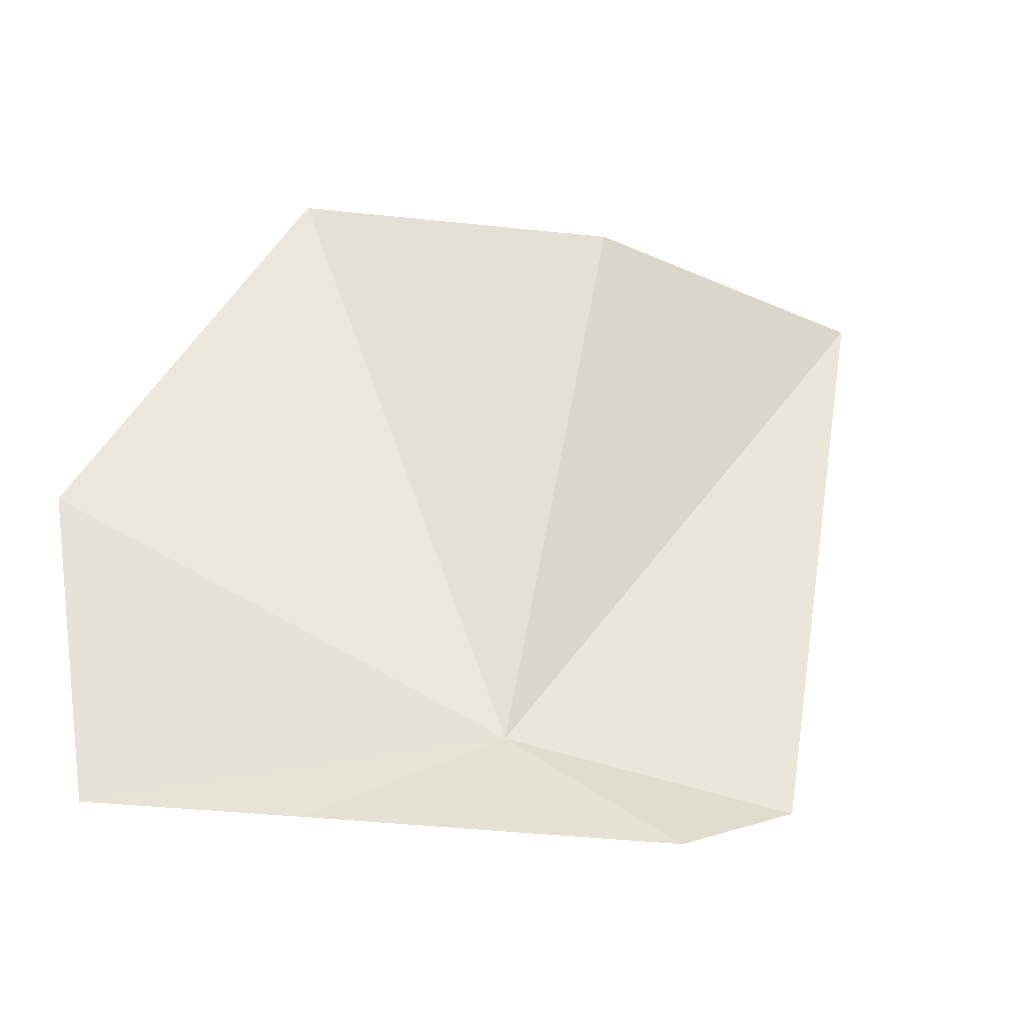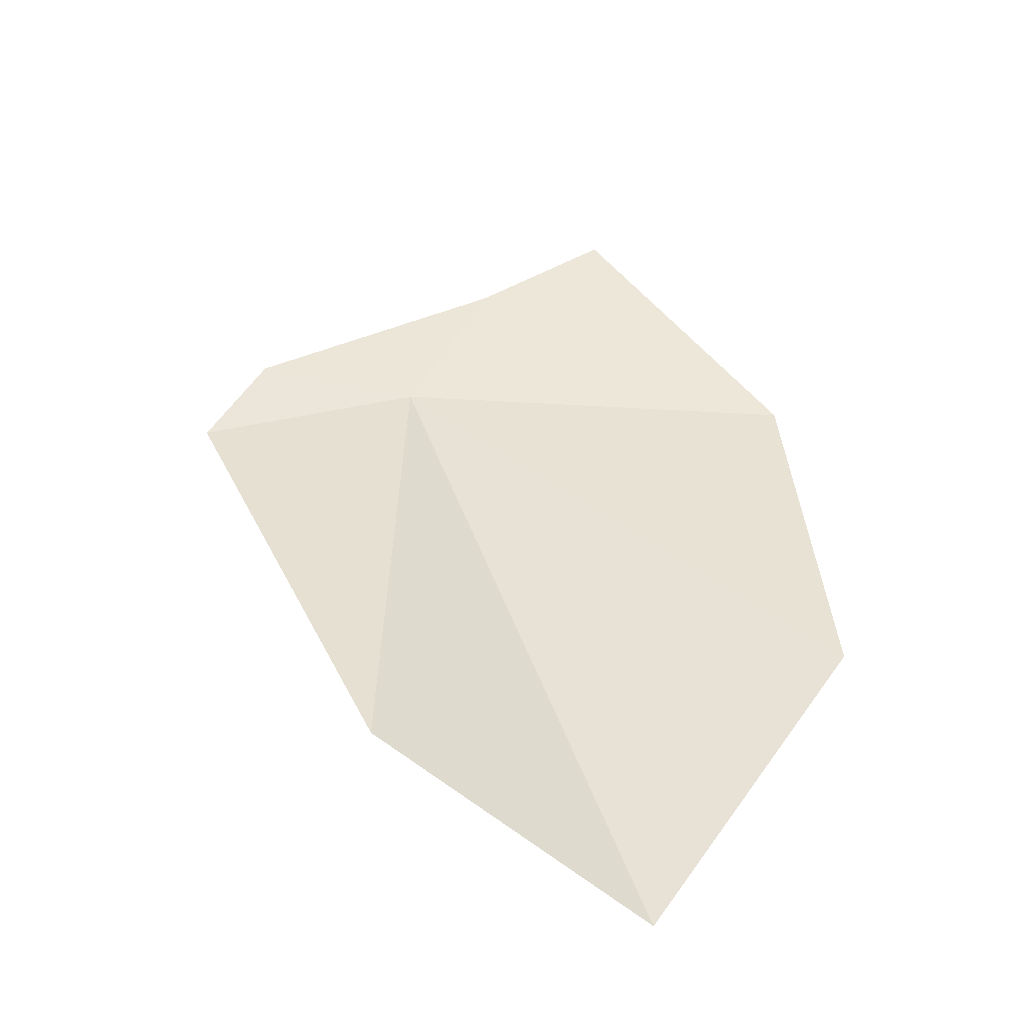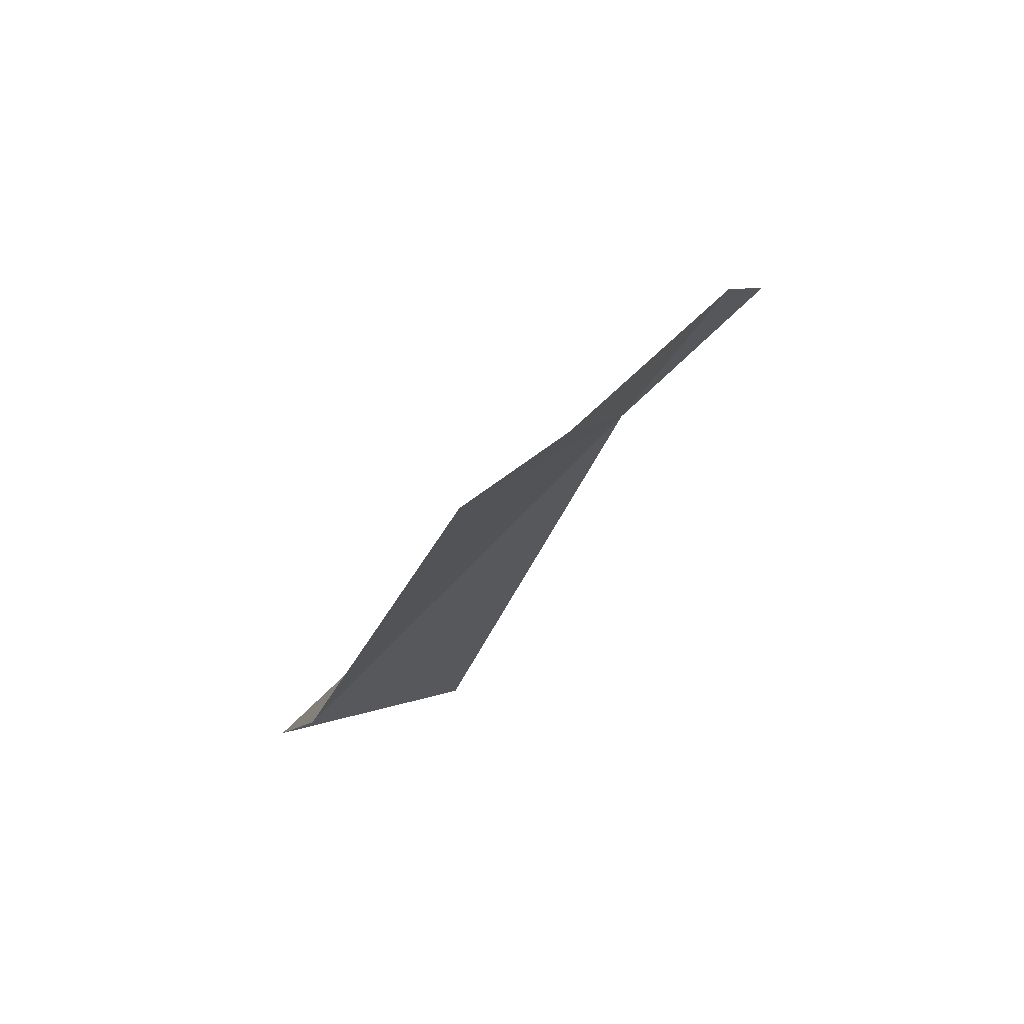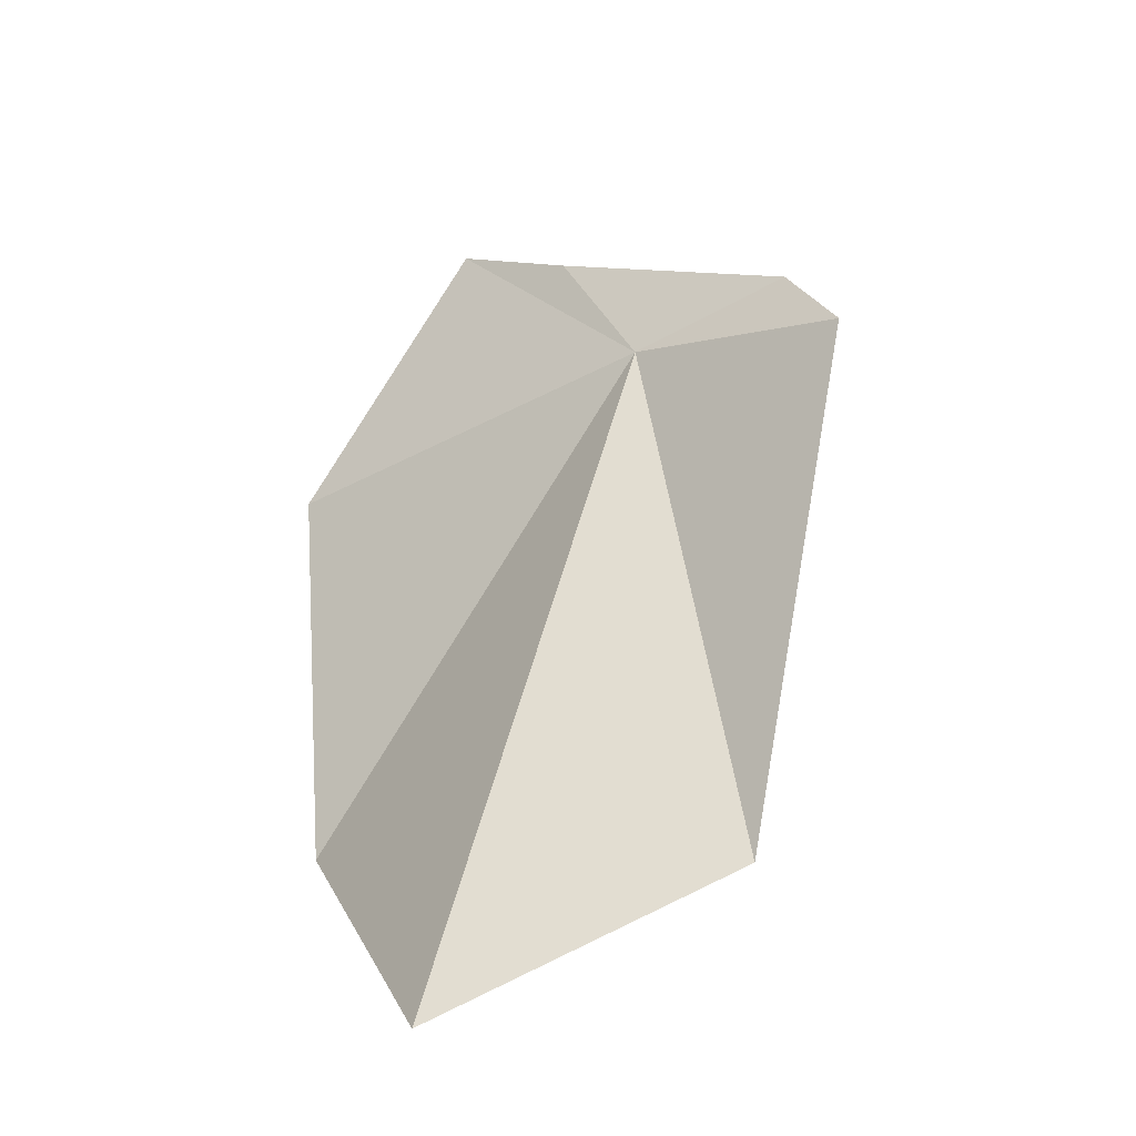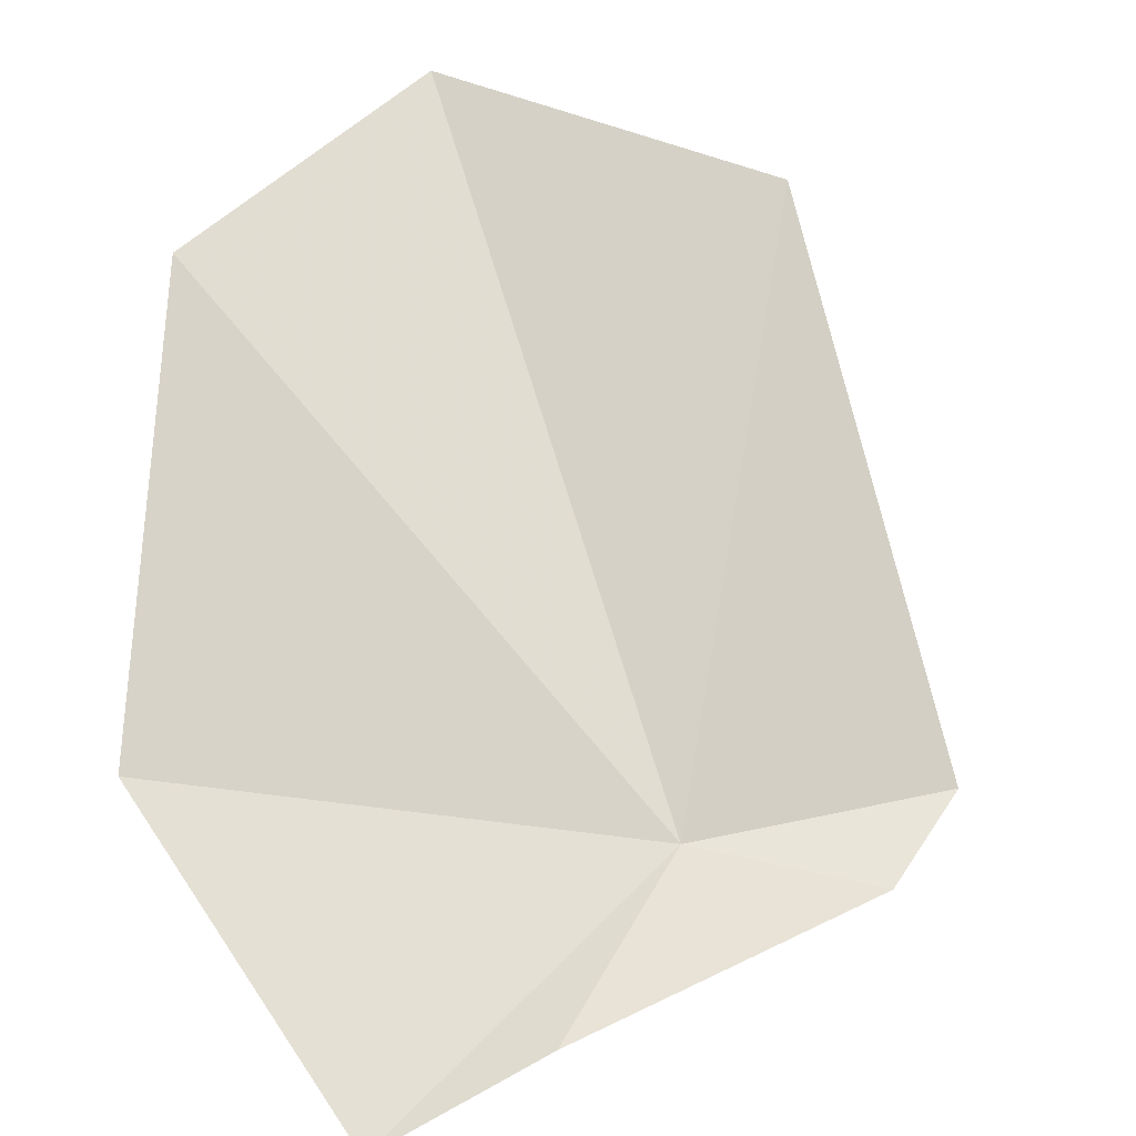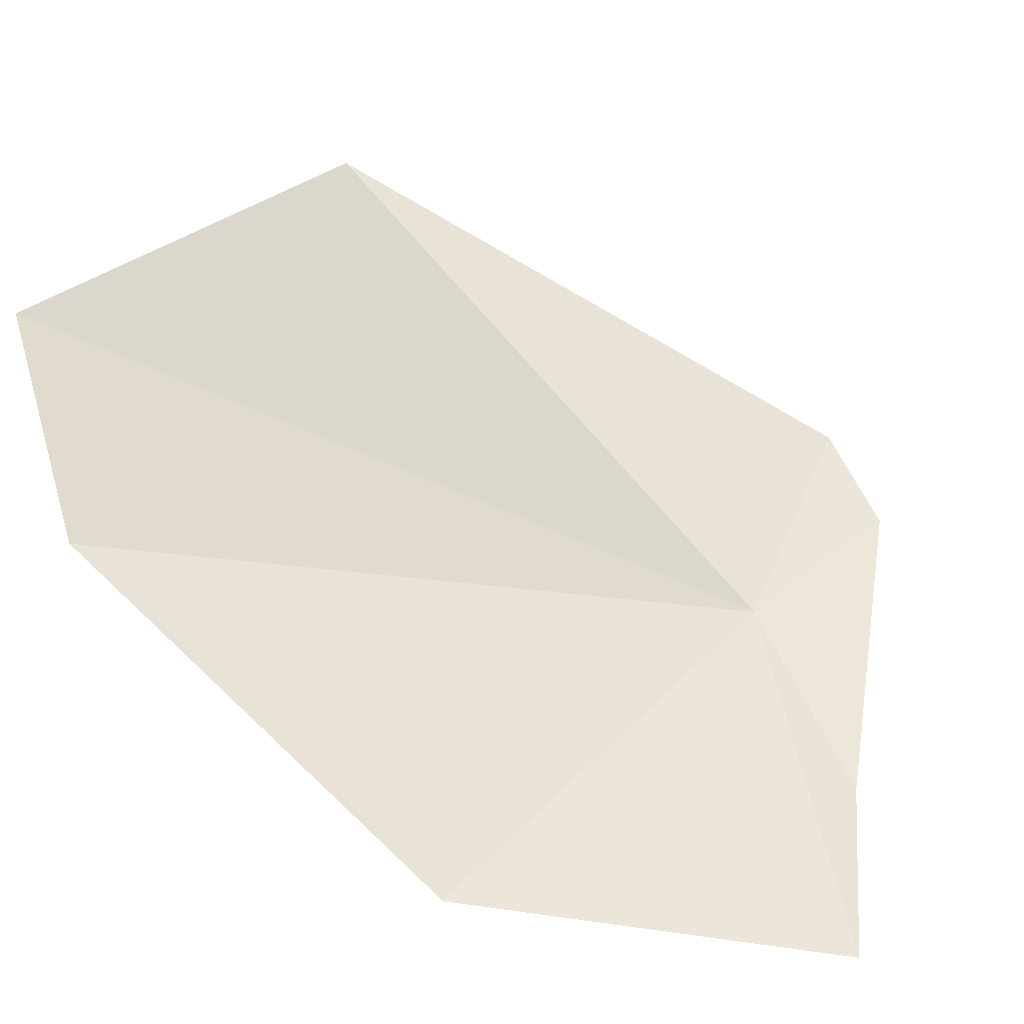
<metadata>
{"format":"obj","ext":"obj","renderer":"f3d","projection":"perspective","resolution":1024,"background":"white","views":[{"elev":34.7,"azim":28.0,"up":"+Y"},{"elev":-39.6,"azim":157.9,"up":"+Z"},{"elev":76.7,"azim":-61.0,"up":"+Z"},{"elev":-39.6,"azim":20.6,"up":"+Z"},{"elev":61.8,"azim":3.4,"up":"+Y"},{"elev":58.2,"azim":-47.9,"up":"+Y"}]}
</metadata>
<code>
v 0.203 -4.649 19.78
v 3.023e-15 -4.594 19.79
v -0 -4.553 19.6
v 0.31 -4.676 19.74
v 0.284 -4.665 19.79
v 0.162 -4.64 19.87
v 0.098 -4.621 19.92
v 0.084 -4.613 19.46
v 0.233 -4.595 19.52
f 1 2 3
f 1 4 5
f 1 5 6
f 1 7 2
f 1 3 8
f 1 6 7
f 1 8 9
f 1 9 4

</code>
